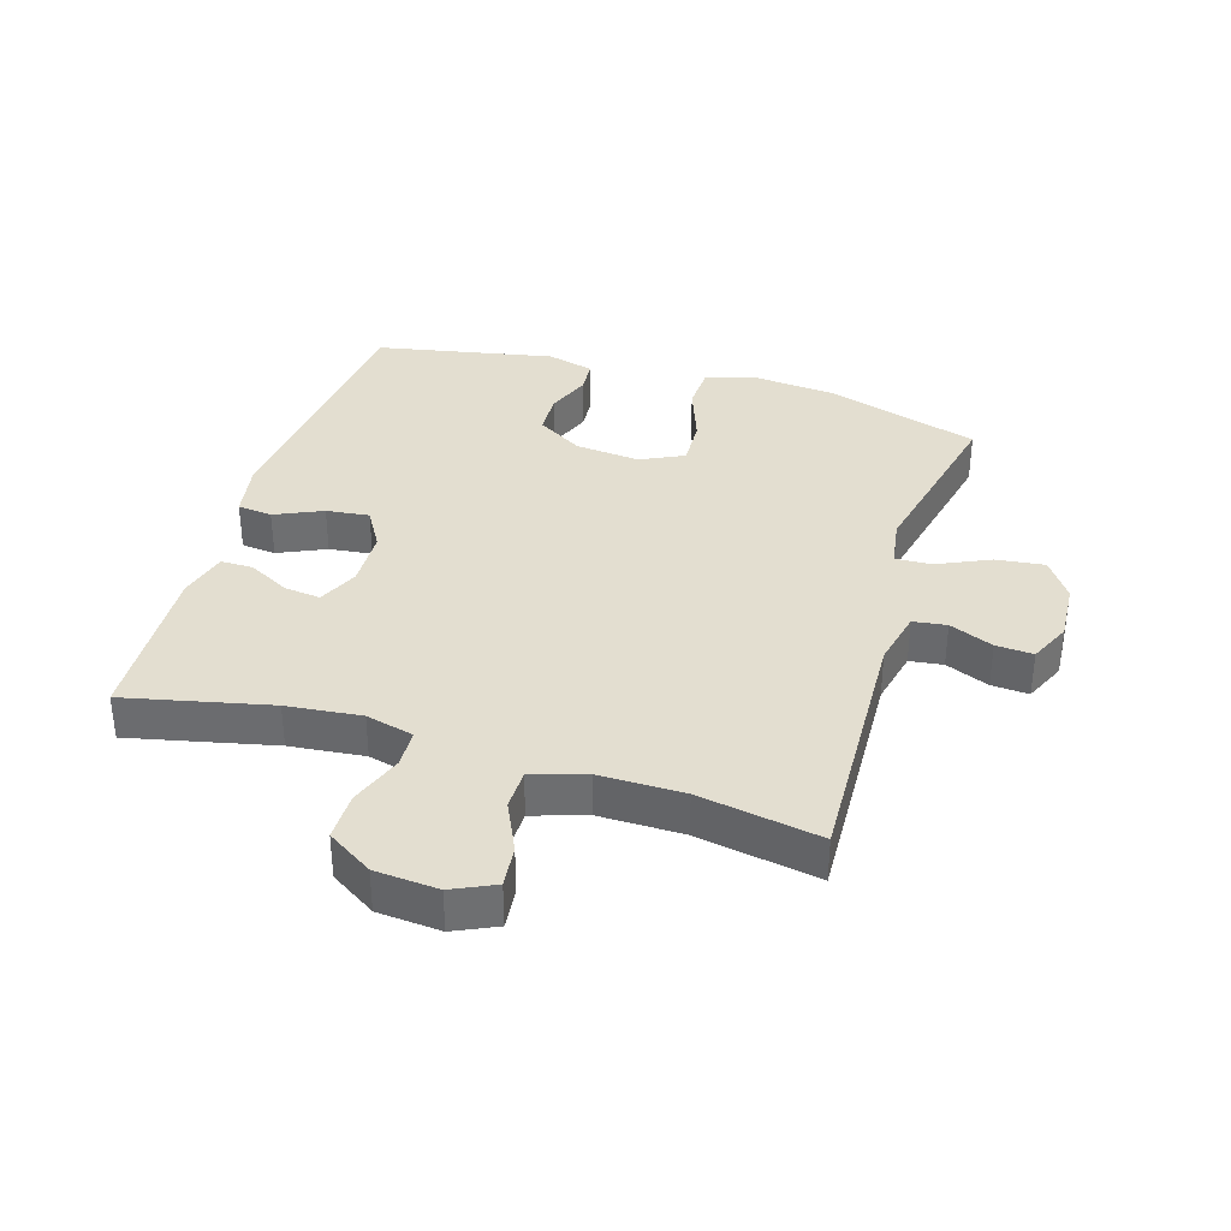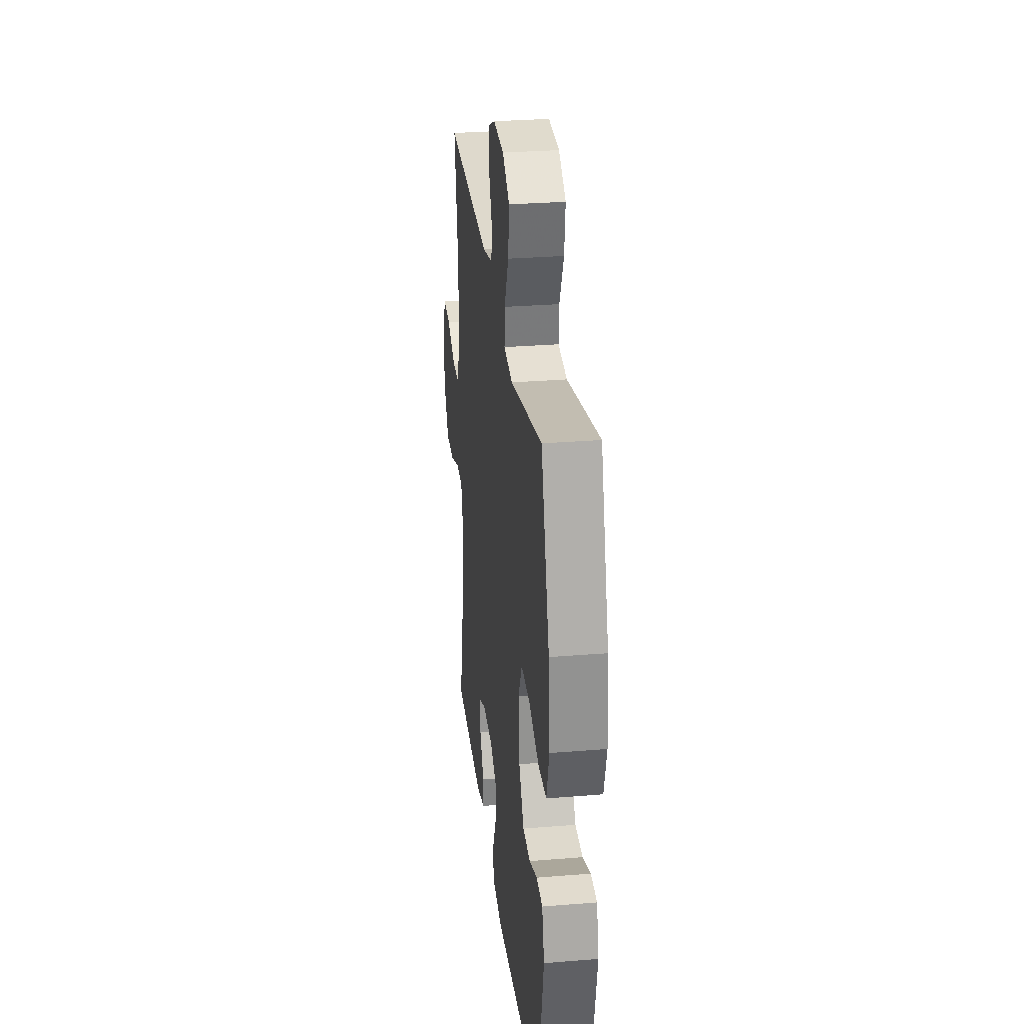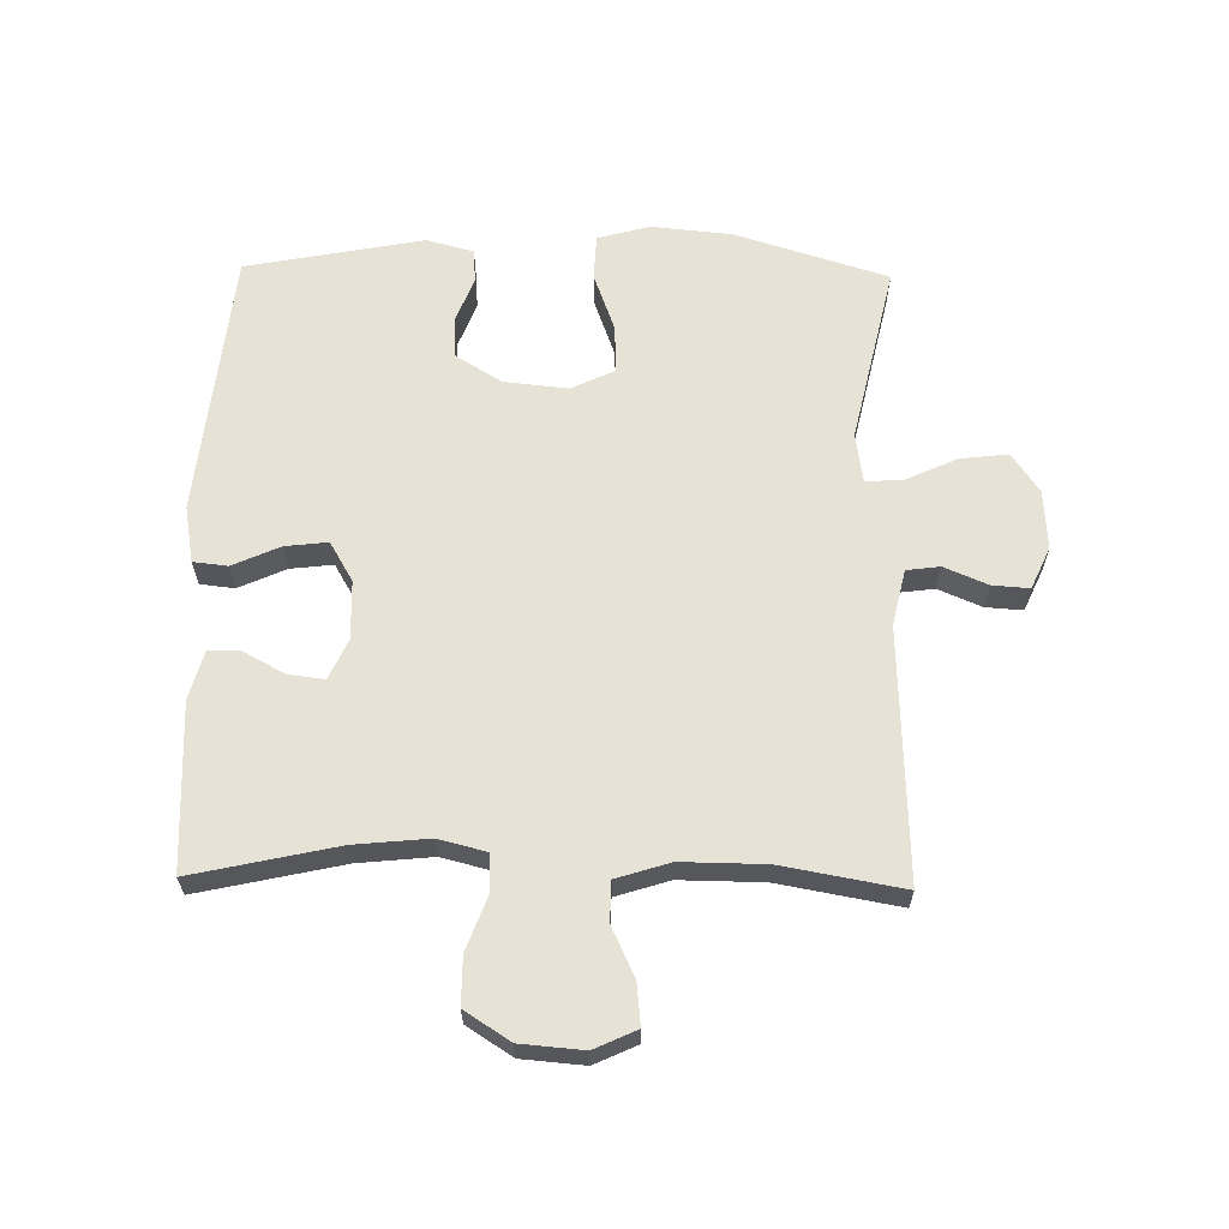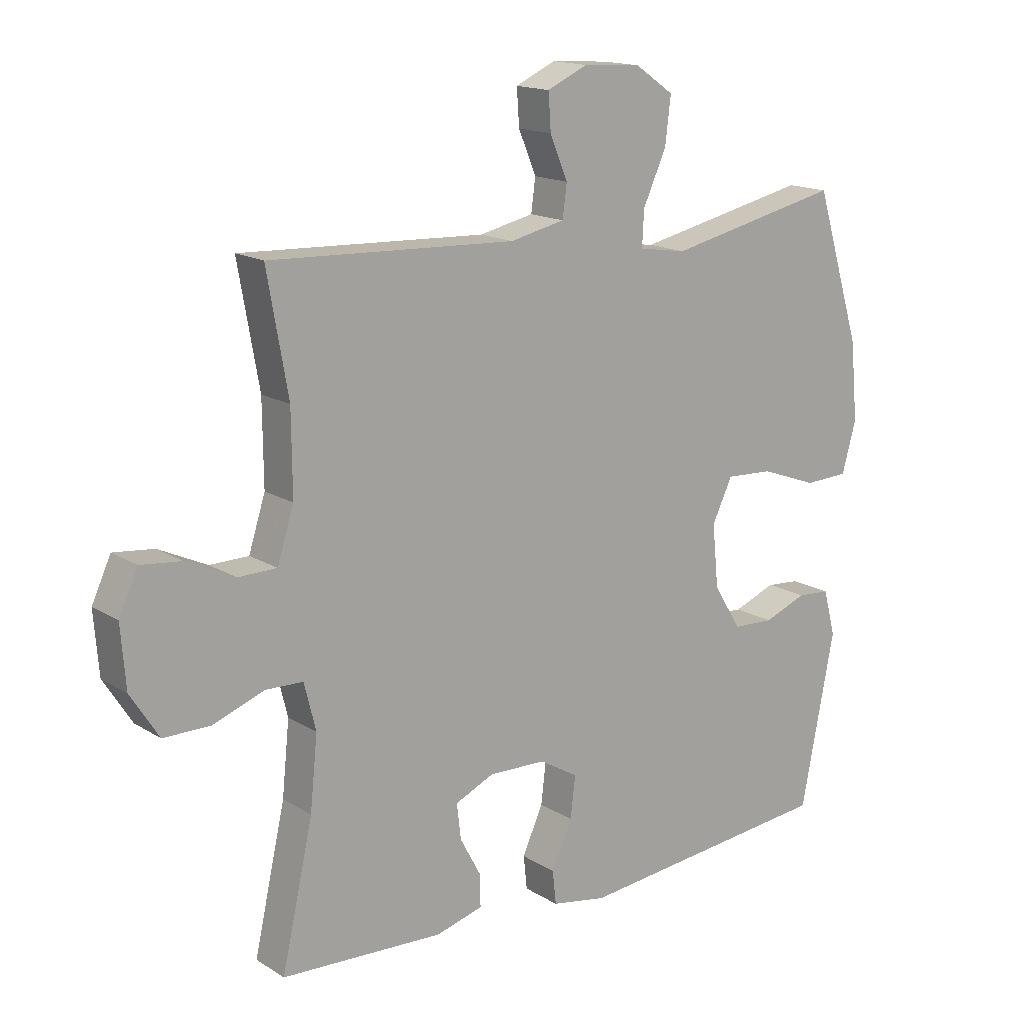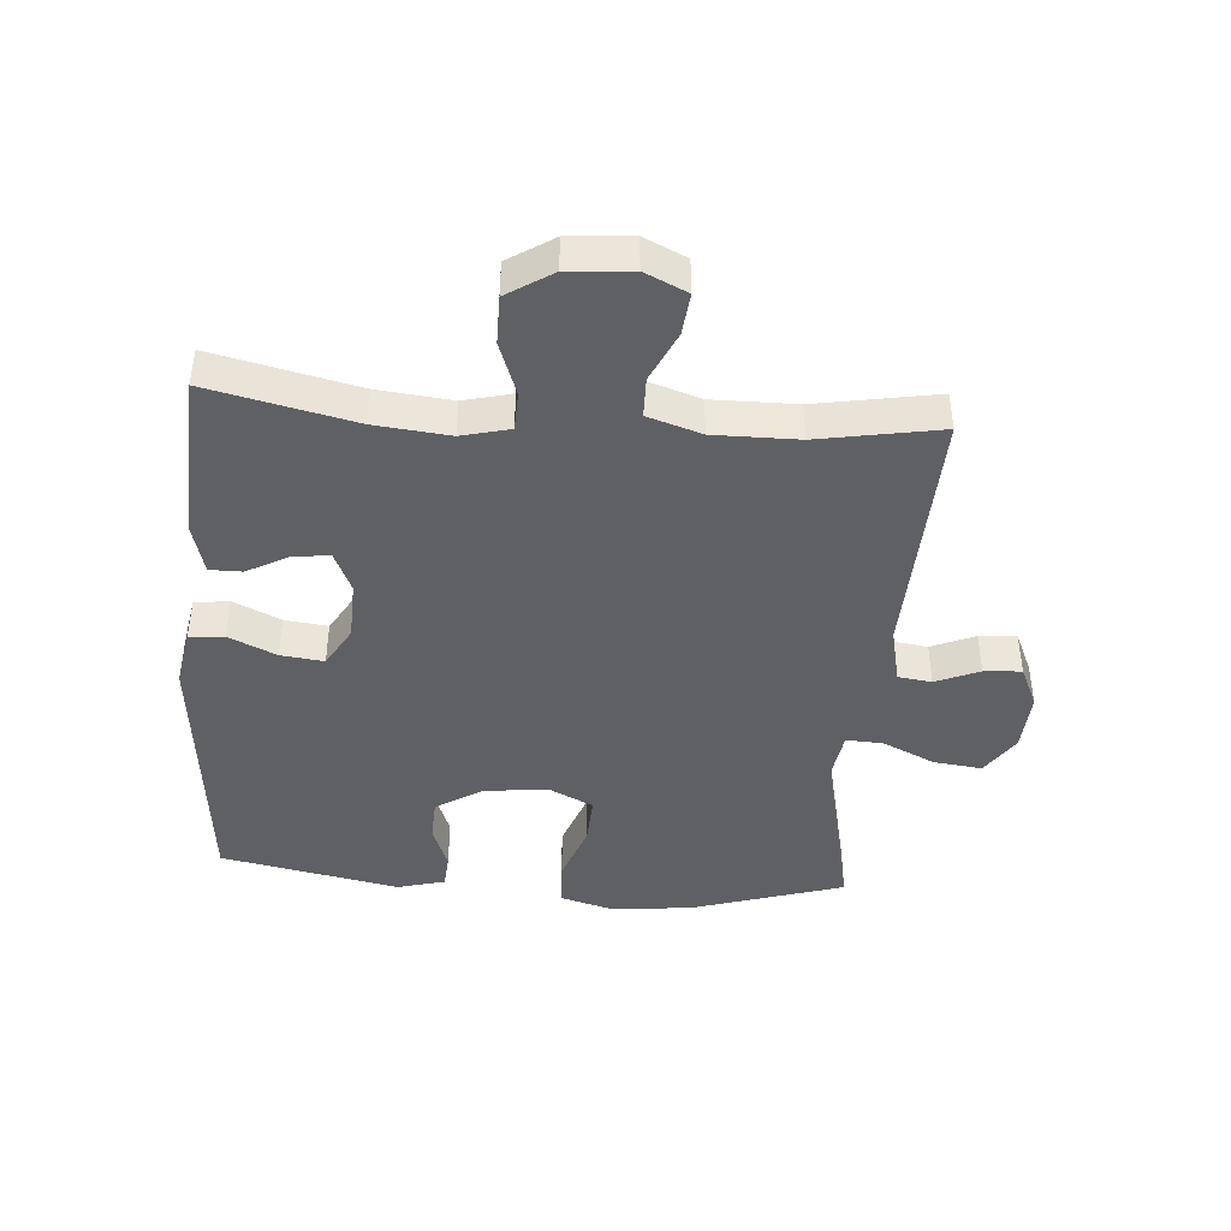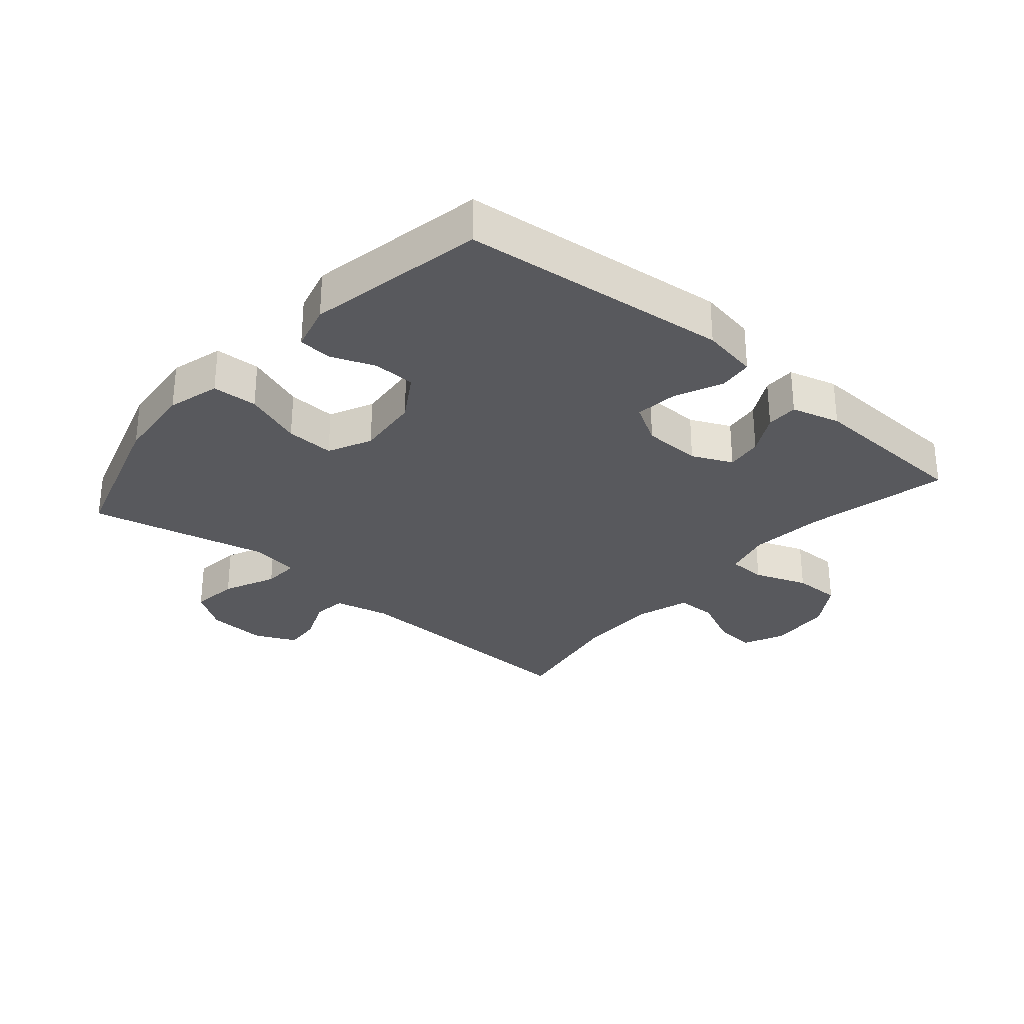
<metadata>
{"format":"obj","ext":"obj","renderer":"f3d","projection":"perspective","resolution":1024,"background":"white","views":[{"elev":35.8,"azim":-73.0,"up":"+Y"},{"elev":29.5,"azim":83.1,"up":"+Z"},{"elev":63.2,"azim":-88.9,"up":"+Y"},{"elev":15.7,"azim":-38.1,"up":"+Z"},{"elev":-43.3,"azim":-94.4,"up":"+Y"},{"elev":-29.8,"azim":139.5,"up":"+Y"}]}
</metadata>
<code>
v -0.5 0.07 0.5
v -0.099 0.07 0.484
v -0.01 0.07 0.504
v -0.003 0.07 0.557
v -0.032 0.07 0.626
v -0.036 0.07 0.685
v 0.03 0.07 0.715
v 0.124 0.07 0.709
v 0.187 0.07 0.666
v 0.178 0.07 0.59
v 0.14 0.07 0.507
v 0.137 0.07 0.449
v 0.215 0.07 0.437
v 0.5 0.07 0.5
v 0.575 0.07 0.257
v 0.587 0.07 0.129
v 0.564 0.07 0.046
v 0.492 0.07 0.043
v 0.399 0.07 0.077
v 0.322 0.07 0.081
v 0.289 0.07 0.012
v 0.299 0.07 -0.09
v 0.344 0.07 -0.163
v 0.411 0.07 -0.166
v 0.481 0.07 -0.139
v 0.535 0.07 -0.143
v 0.555 0.07 -0.218
v 0.5 0.07 -0.5
v 0.074 0.07 -0.543
v -0.016 0.07 -0.527
v -0.022 0.07 -0.472
v 0.012 0.07 -0.397
v 0.02 0.07 -0.329
v -0.043 0.07 -0.292
v -0.136 0.07 -0.289
v -0.2 0.07 -0.318
v -0.193 0.07 -0.376
v -0.158 0.07 -0.441
v -0.158 0.07 -0.492
v -0.235 0.07 -0.513
v -0.5 0.07 -0.5
v -0.449 0.07 -0.271
v -0.437 0.07 -0.153
v -0.456 0.07 -0.077
v -0.517 0.07 -0.075
v -0.601 0.07 -0.106
v -0.677 0.07 -0.106
v -0.723 0.07 -0.034
v -0.731 0.07 0.066
v -0.7 0.07 0.133
v -0.634 0.07 0.126
v -0.555 0.07 0.089
v -0.492 0.07 0.09
v -0.465 0.07 0.175
v -0.466 0.07 0.308
v -0.5 0 0.5
v -0.099 0 0.484
v -0.01 0 0.504
v -0.003 0 0.557
v -0.032 0 0.626
v -0.036 0 0.685
v 0.03 0 0.715
v 0.124 0 0.709
v 0.187 0 0.666
v 0.178 0 0.59
v 0.14 0 0.507
v 0.137 0 0.449
v 0.215 0 0.437
v 0.5 0 0.5
v 0.575 0 0.257
v 0.587 0 0.129
v 0.564 0 0.046
v 0.492 0 0.043
v 0.399 0 0.077
v 0.322 0 0.081
v 0.289 0 0.012
v 0.299 0 -0.09
v 0.344 0 -0.163
v 0.411 0 -0.166
v 0.481 0 -0.139
v 0.535 0 -0.143
v 0.555 0 -0.218
v 0.5 0 -0.5
v 0.074 0 -0.543
v -0.016 0 -0.527
v -0.022 0 -0.472
v 0.012 0 -0.397
v 0.02 0 -0.329
v -0.043 0 -0.292
v -0.136 0 -0.289
v -0.2 0 -0.318
v -0.193 0 -0.376
v -0.158 0 -0.441
v -0.158 0 -0.492
v -0.235 0 -0.513
v -0.5 0 -0.5
v -0.449 0 -0.271
v -0.437 0 -0.153
v -0.456 0 -0.077
v -0.517 0 -0.075
v -0.601 0 -0.106
v -0.677 0 -0.106
v -0.723 0 -0.034
v -0.731 0 0.066
v -0.7 0 0.133
v -0.634 0 0.126
v -0.555 0 0.089
v -0.492 0 0.09
v -0.465 0 0.175
v -0.466 0 0.308
f 50 51 52
f 49 50 52
f 48 49 52
f 47 48 52
f 46 47 52
f 45 46 52
f 44 45 52 53
f 43 44 53 54
f 40 41 42
f 39 40 42
f 38 39 42
f 37 38 42
f 36 37 42 43
f 43 54 55
f 36 43 55
f 35 36 55
f 30 31 32
f 29 30 32
f 28 29 32
f 27 28 32
f 26 27 32
f 25 26 32
f 24 25 32
f 23 24 32 33
f 22 23 33 34
f 17 18 19
f 16 17 19
f 15 16 19
f 14 15 19
f 13 14 19
f 12 13 19 20
f 9 10 11
f 8 9 11
f 7 8 11
f 6 7 11
f 5 6 11
f 4 5 11
f 3 4 11 12
f 12 20 21
f 3 12 21
f 2 3 21
f 34 35 55
f 22 34 55
f 21 22 55
f 2 21 55
f 1 2 55
f 107 106 105
f 107 105 104
f 107 104 103
f 107 103 102
f 107 102 101
f 107 101 100
f 108 107 100 99
f 109 108 99 98
f 97 96 95
f 97 95 94
f 97 94 93
f 97 93 92
f 98 97 92 91
f 110 109 98
f 110 98 91
f 110 91 90
f 87 86 85
f 87 85 84
f 87 84 83
f 87 83 82
f 87 82 81
f 87 81 80
f 87 80 79
f 88 87 79 78
f 89 88 78 77
f 74 73 72
f 74 72 71
f 74 71 70
f 74 70 69
f 74 69 68
f 75 74 68 67
f 66 65 64
f 66 64 63
f 66 63 62
f 66 62 61
f 66 61 60
f 66 60 59
f 67 66 59 58
f 76 75 67
f 76 67 58
f 76 58 57
f 110 90 89
f 110 89 77
f 110 77 76
f 110 76 57
f 110 57 56
f 1 56 57 2
f 2 57 58 3
f 3 58 59 4
f 4 59 60 5
f 5 60 61 6
f 6 61 62 7
f 7 62 63 8
f 8 63 64 9
f 9 64 65 10
f 10 65 66 11
f 11 66 67 12
f 12 67 68 13
f 13 68 69 14
f 14 69 70 15
f 15 70 71 16
f 16 71 72 17
f 17 72 73 18
f 18 73 74 19
f 19 74 75 20
f 20 75 76 21
f 21 76 77 22
f 22 77 78 23
f 23 78 79 24
f 24 79 80 25
f 25 80 81 26
f 26 81 82 27
f 27 82 83 28
f 28 83 84 29
f 29 84 85 30
f 30 85 86 31
f 31 86 87 32
f 32 87 88 33
f 33 88 89 34
f 34 89 90 35
f 35 90 91 36
f 36 91 92 37
f 37 92 93 38
f 38 93 94 39
f 39 94 95 40
f 40 95 96 41
f 41 96 97 42
f 42 97 98 43
f 43 98 99 44
f 44 99 100 45
f 45 100 101 46
f 46 101 102 47
f 47 102 103 48
f 48 103 104 49
f 49 104 105 50
f 50 105 106 51
f 51 106 107 52
f 52 107 108 53
f 53 108 109 54
f 54 109 110 55
f 55 110 56 1

</code>
